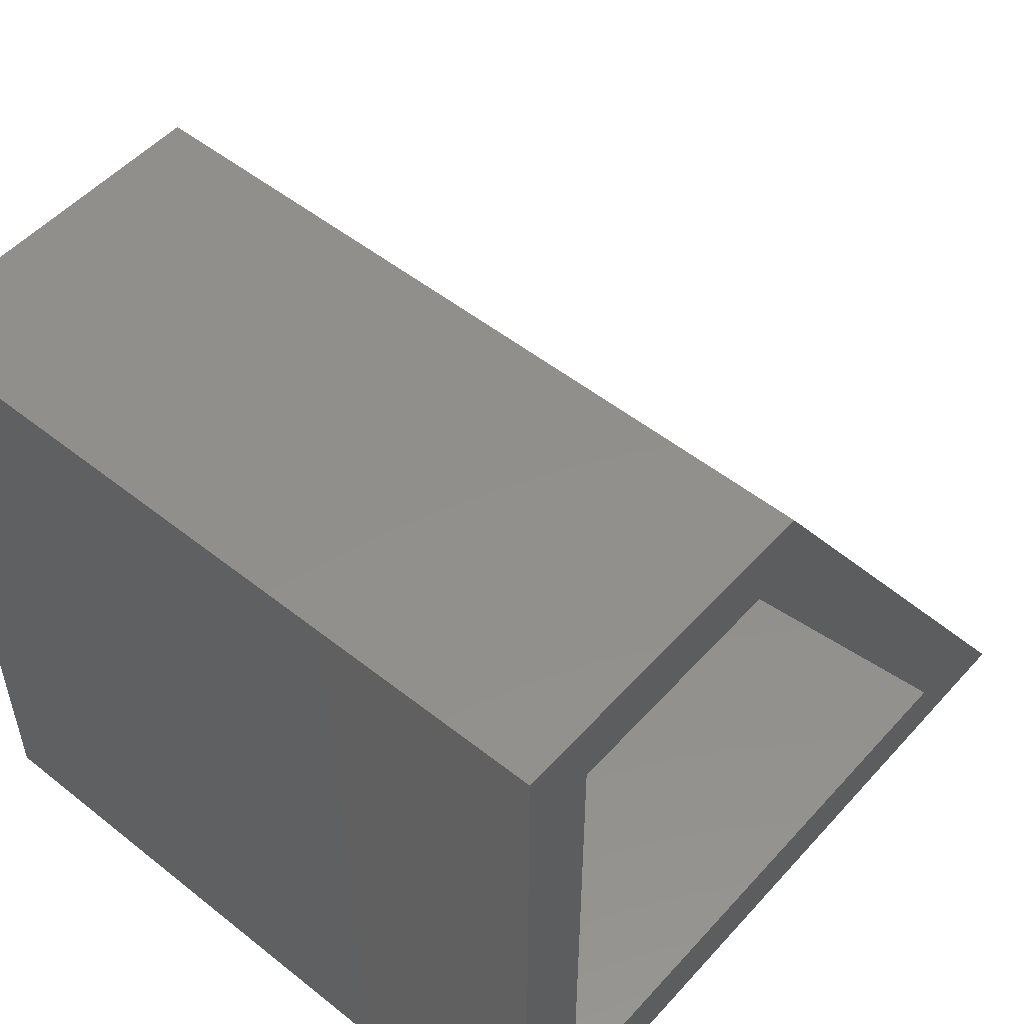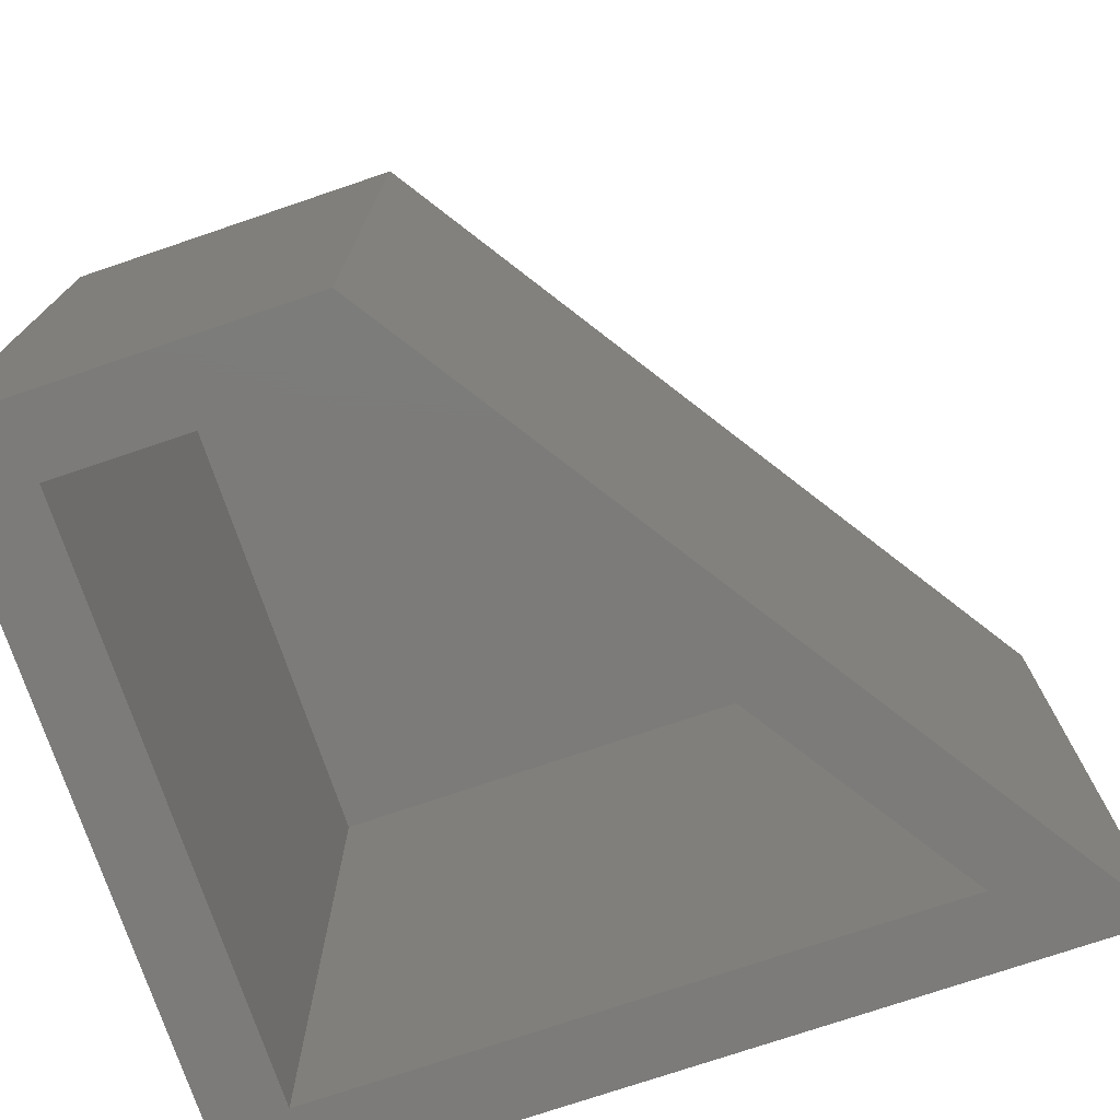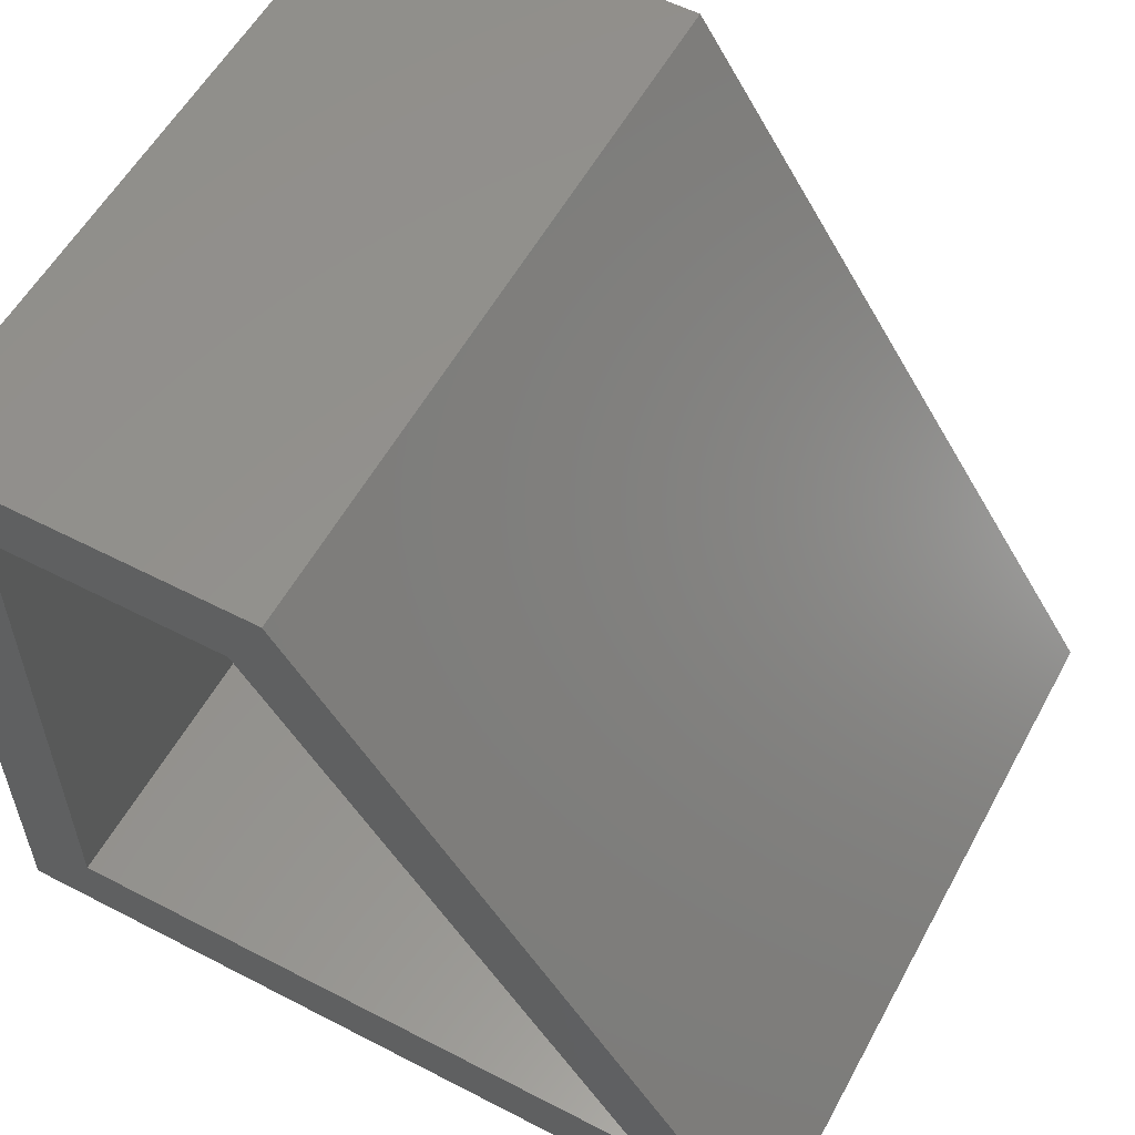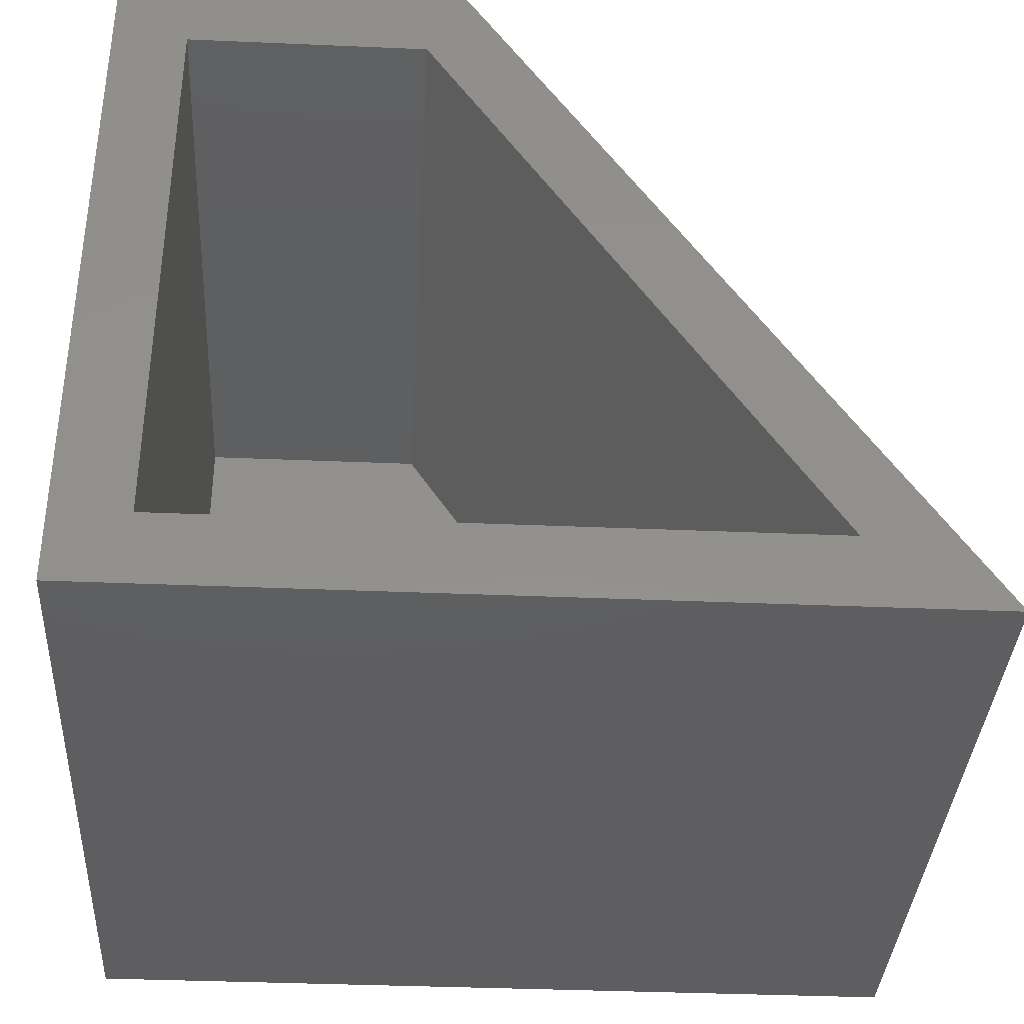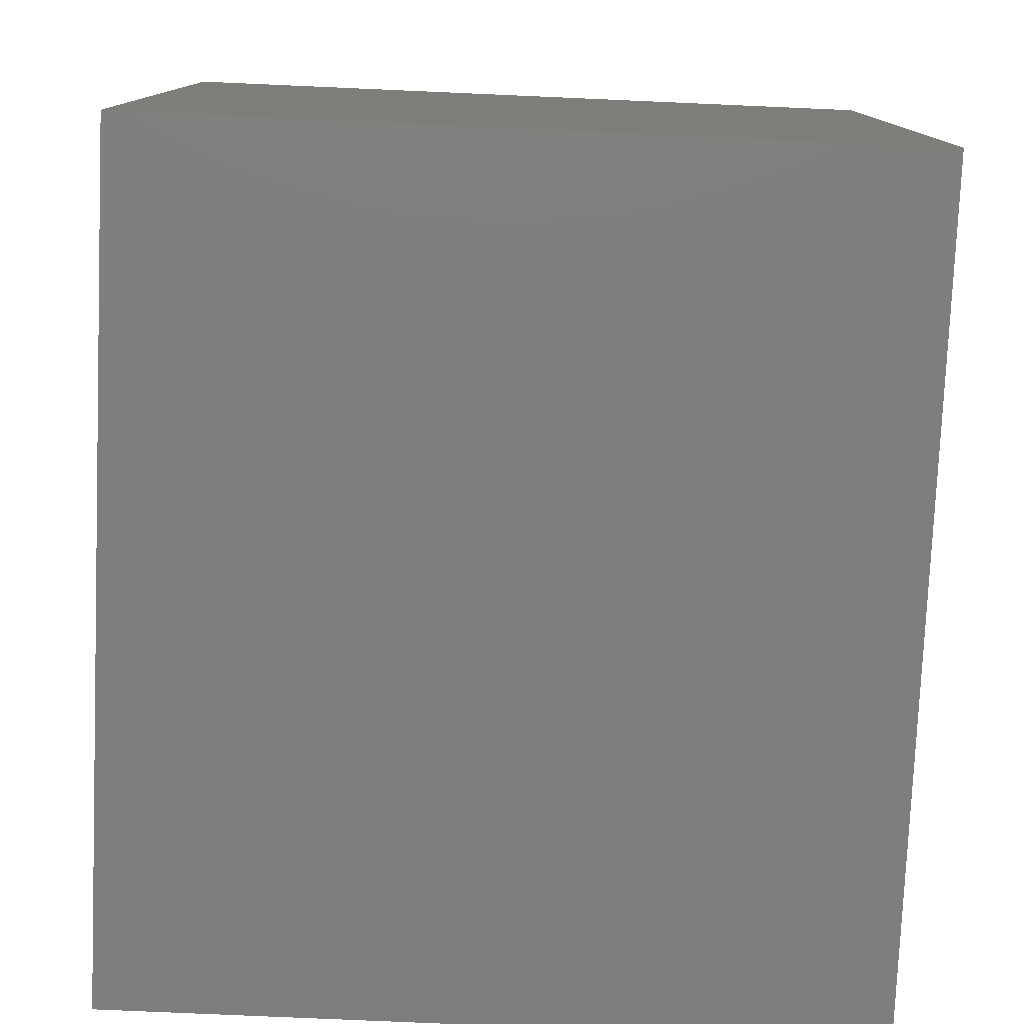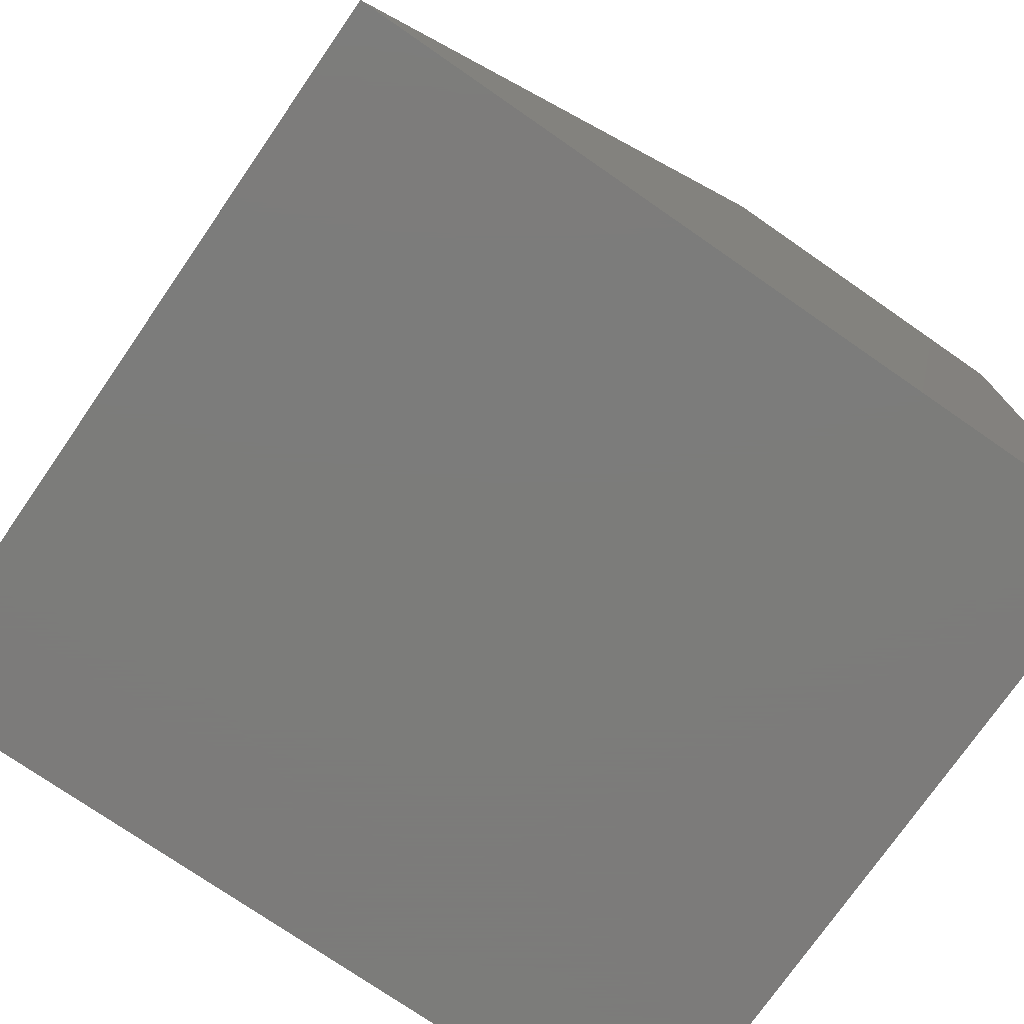
<metadata>
{"format":"stl","ext":"stl","renderer":"f3d","projection":"perspective","resolution":1024,"background":"white","views":[{"elev":51.9,"azim":-49.4,"up":"+Z"},{"elev":-74.9,"azim":18.7,"up":"+Y"},{"elev":56.3,"azim":28.4,"up":"+Z"},{"elev":-36.4,"azim":-3.2,"up":"+Z"},{"elev":-78.2,"azim":-92.5,"up":"+Z"},{"elev":-75.2,"azim":145.3,"up":"+Z"}]}
</metadata>
<code>
# stl→obj: 16 verts, 28 faces
v -0.4248 3.61e-17 0.7258
v -0.7969 -5.204e-18 0.7258
v -0.7188 3.469e-18 0.6477
v -0.4668 3.144e-17 0.6477
v -0.0582 7.68e-17 0.03125
v 0.0873 9.296e-17 -0.04688
v -0.7969 -5.204e-18 -0.04688
v -0.7188 3.469e-18 0.03125
v -0.7188 0.7188 0.03125
v -0.0582 0.7188 0.03125
v -0.4668 0.7188 0.6477
v -0.7188 0.7188 0.6477
v -0.7969 0.7969 -0.04688
v 0.0873 0.7969 -0.04688
v -0.4248 0.7969 0.7258
v -0.7969 0.7969 0.7258
f 1 2 3
f 1 3 4
f 1 4 5
f 1 5 6
f 6 5 7
f 7 5 8
f 7 8 2
f 2 8 3
f 8 5 9
f 9 5 10
f 10 5 11
f 11 5 4
f 4 3 11
f 11 3 12
f 3 8 12
f 12 8 9
f 13 14 7
f 7 14 6
f 14 15 6
f 6 15 1
f 1 15 2
f 2 15 16
f 2 16 7
f 7 16 13
f 16 15 13
f 13 15 14
f 12 9 11
f 11 9 10

</code>
